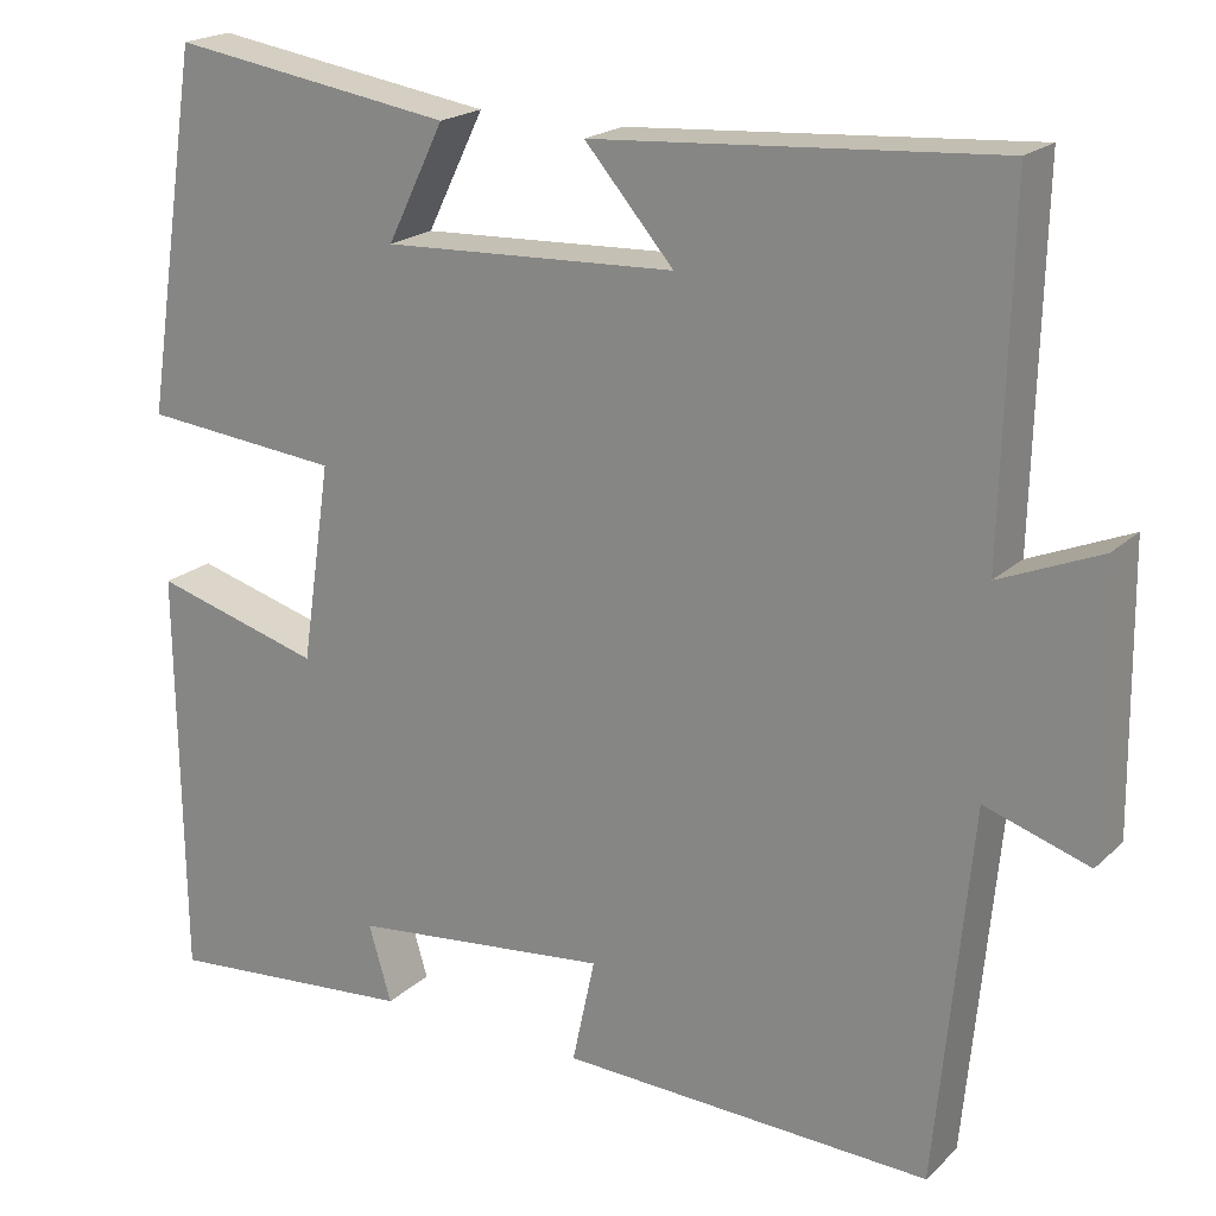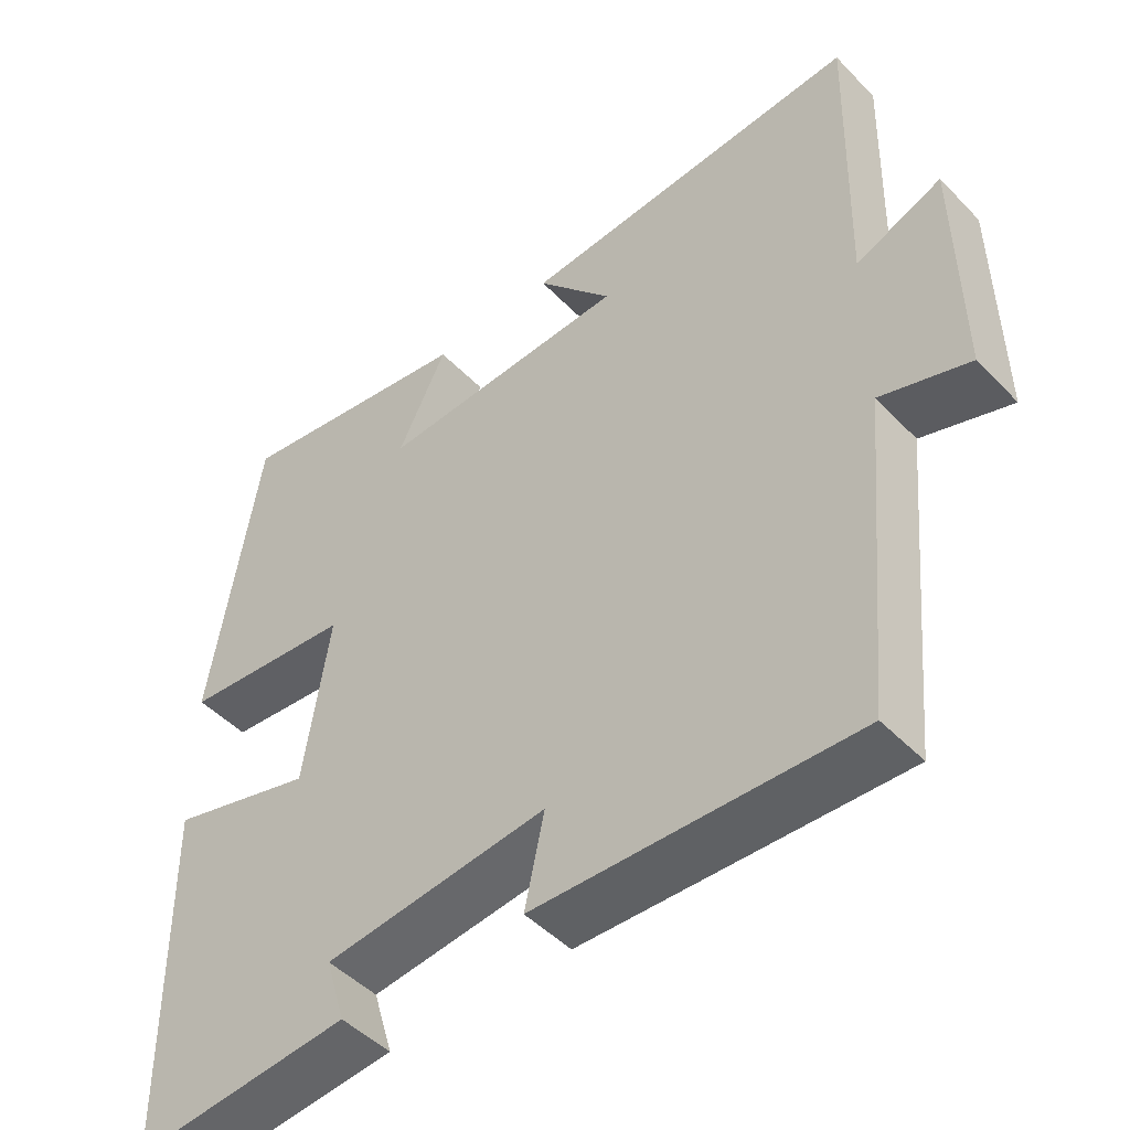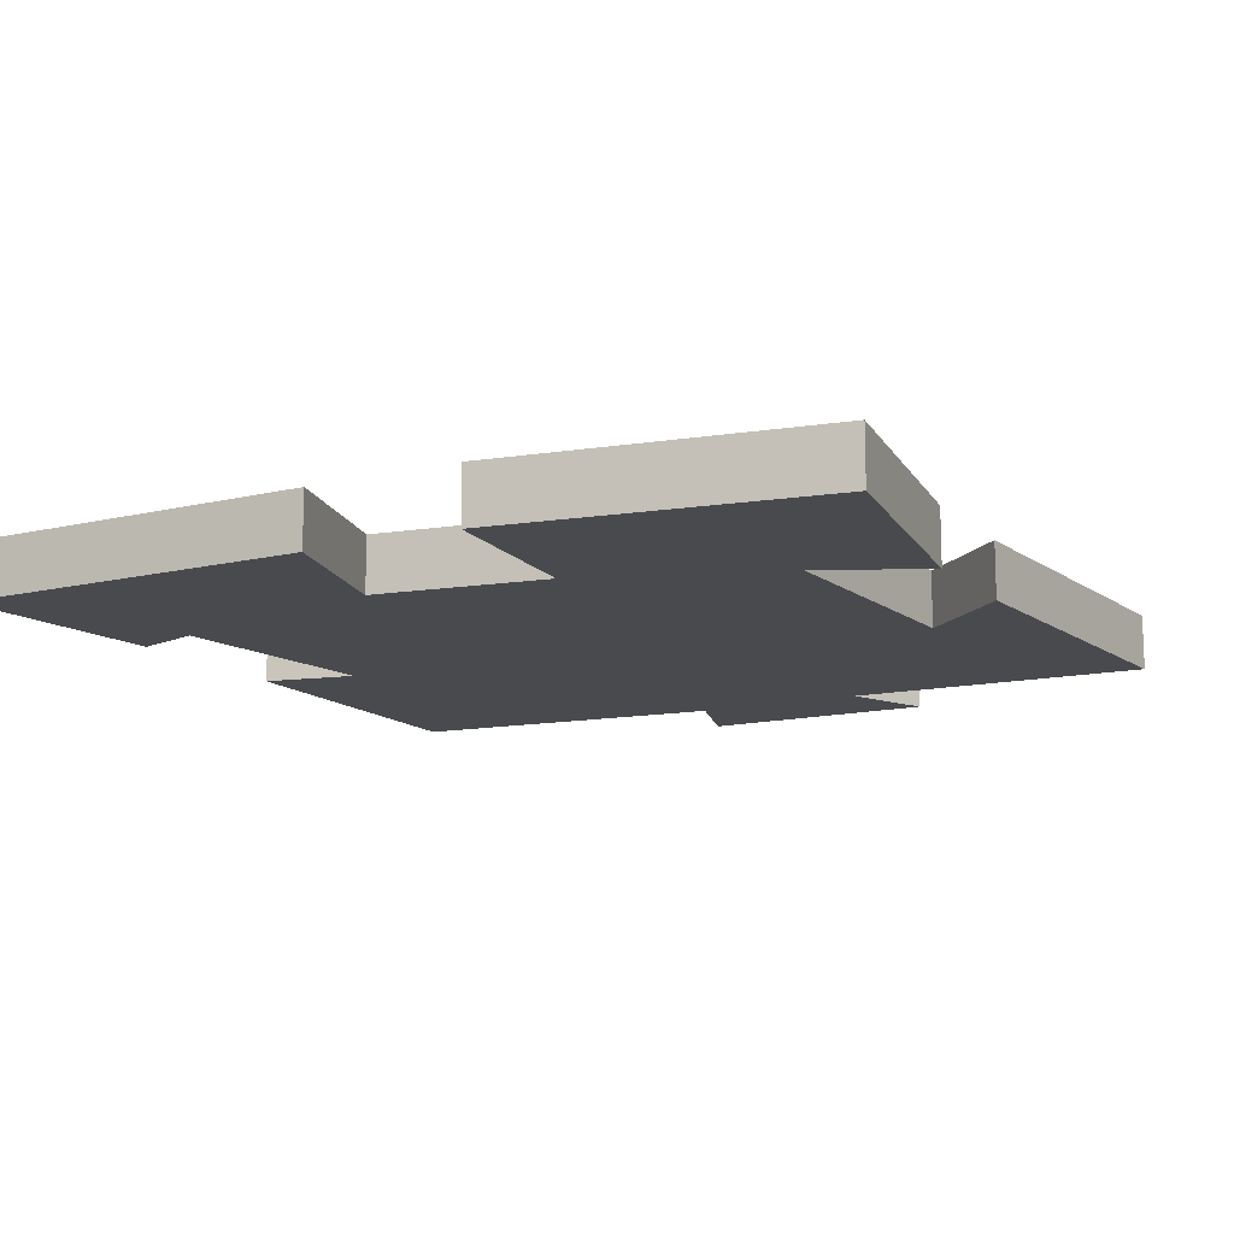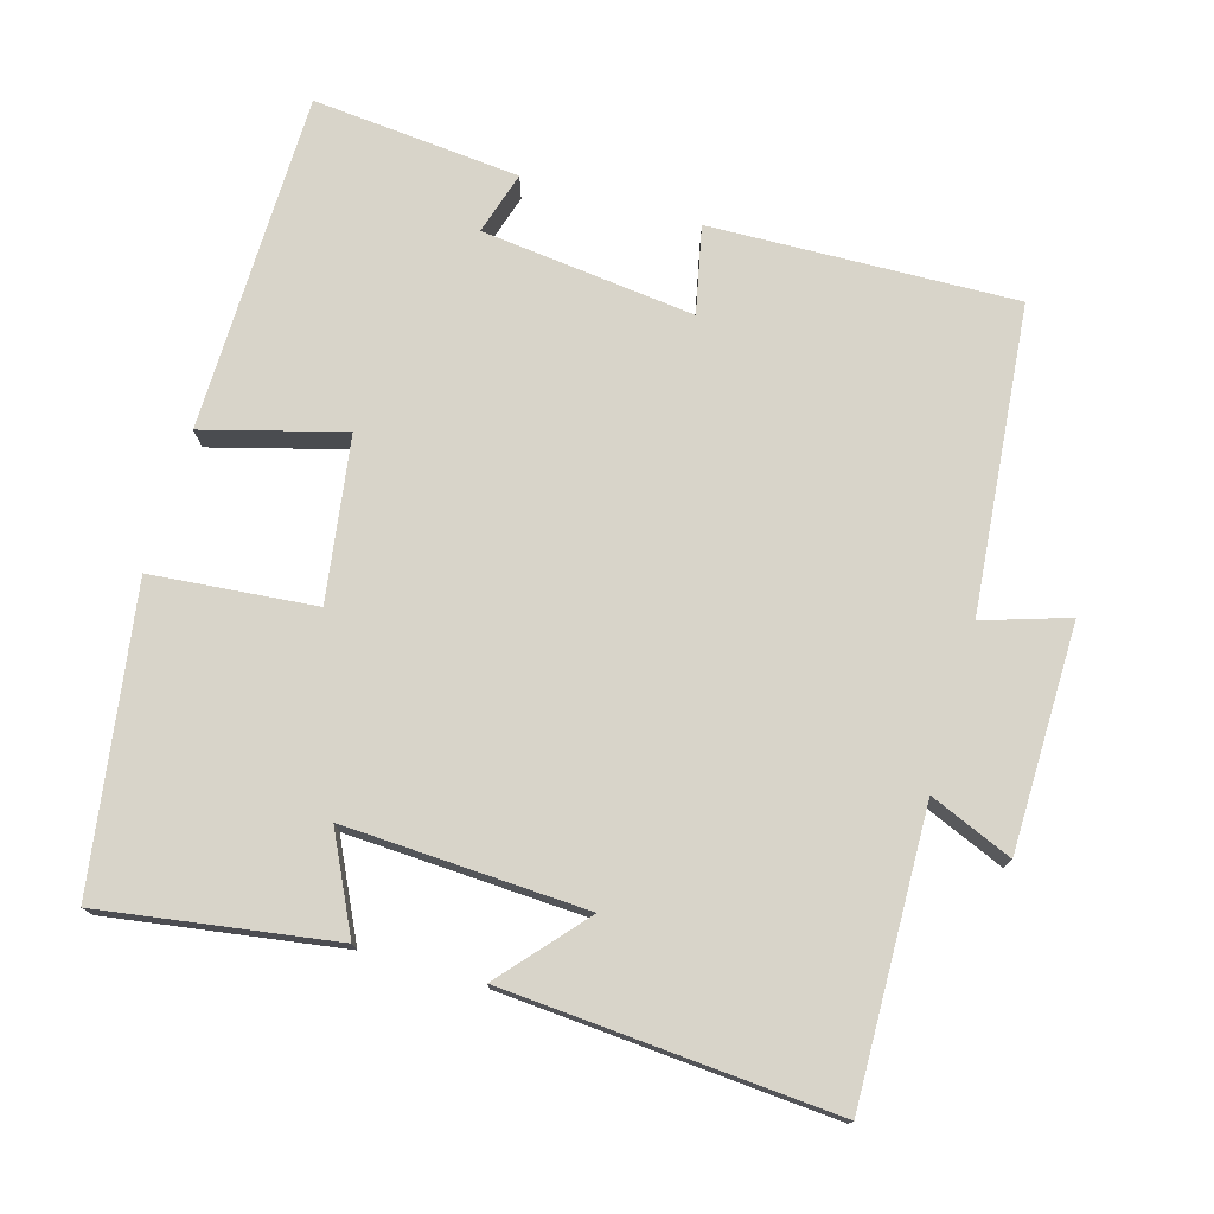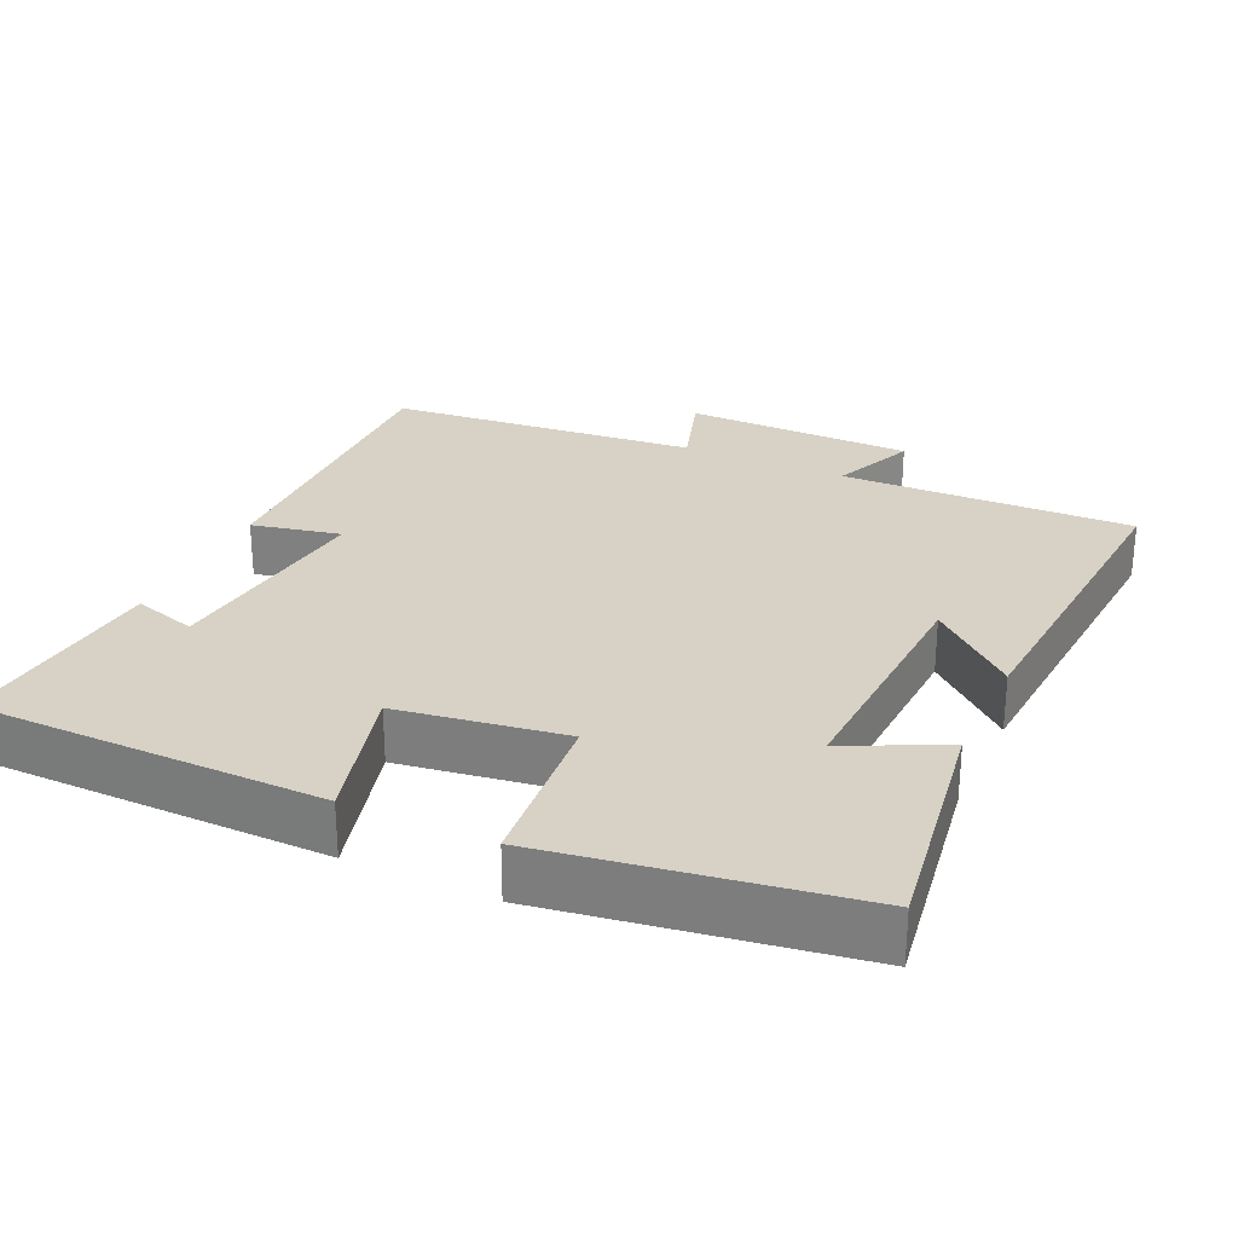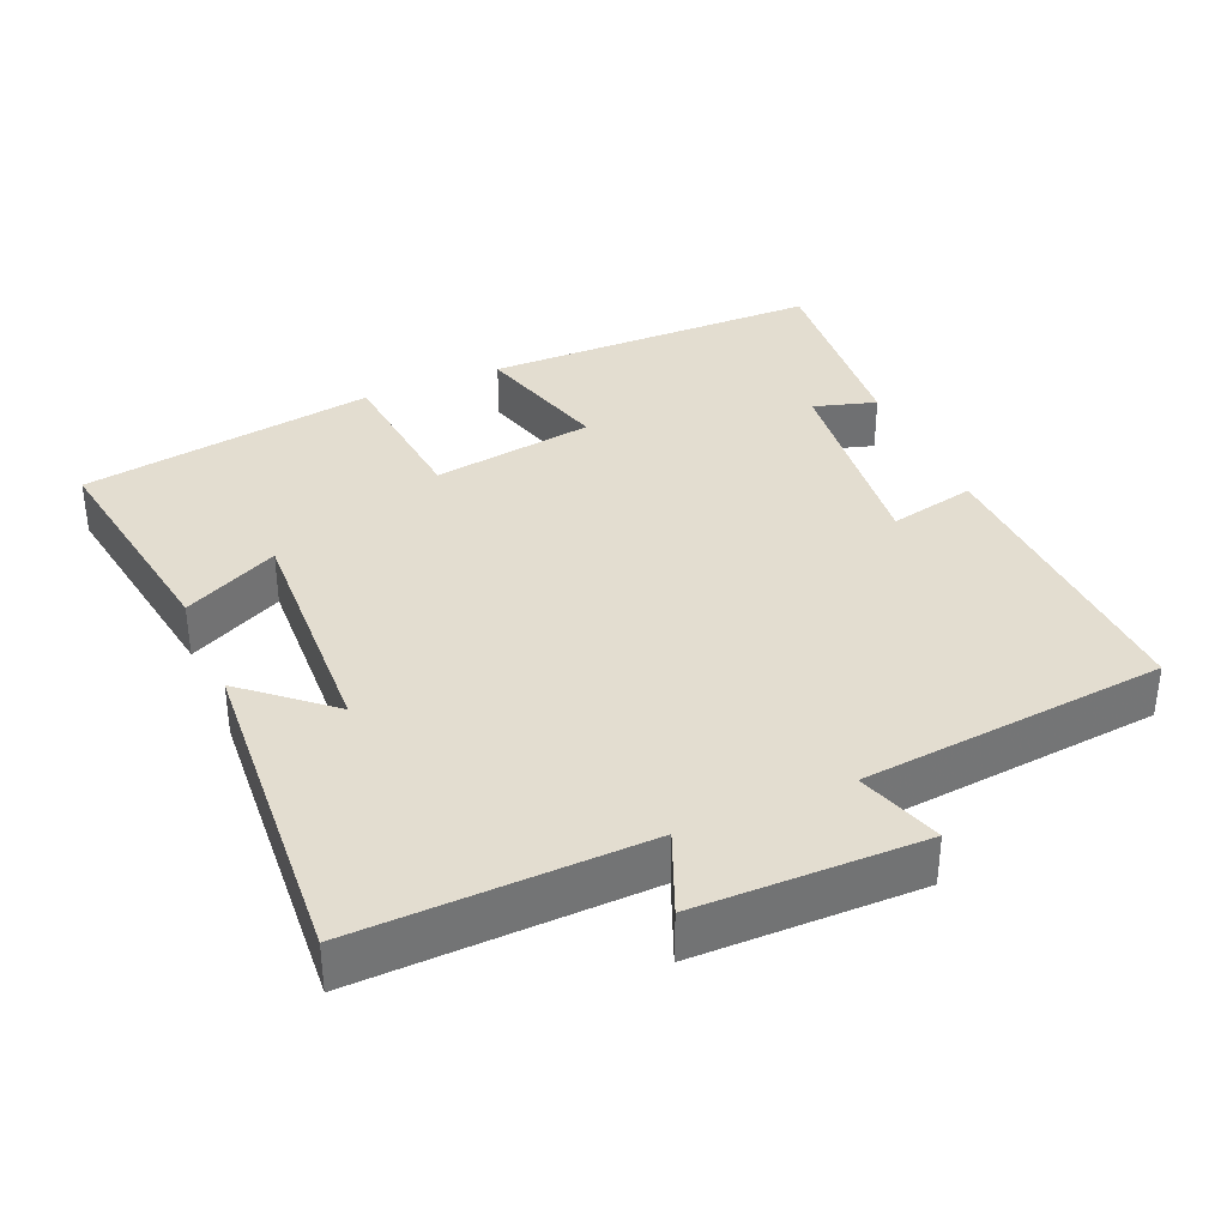
<metadata>
{"format":"obj","ext":"obj","renderer":"f3d","projection":"perspective","resolution":1024,"background":"white","views":[{"elev":20.3,"azim":32.2,"up":"+Z"},{"elev":-47.7,"azim":41.2,"up":"+Z"},{"elev":-12.8,"azim":-61.4,"up":"+Y"},{"elev":75.3,"azim":16.2,"up":"+Y"},{"elev":27.4,"azim":-65.2,"up":"+Y"},{"elev":35.6,"azim":66.4,"up":"+Y"}]}
</metadata>
<code>
v 0.51 0.07 0.533
v 0.5 0.07 0.136
v 0.614 0.07 0.184
v 0.618 0.07 -0.128
v 0.5 0.07 -0.09
v 0.46 0.07 -0.513
v 0.037 0.07 -0.5
v 0.063 0.07 -0.379
v -0.233 0.07 -0.413
v -0.207 0.07 -0.5
v -0.495 0.07 -0.527
v -0.5 0.07 -0.056
v -0.307 0.07 -0.109
v -0.273 0.07 0.117
v -0.5 0.07 0.138
v -0.436 0.07 0.549
v -0.114 0.07 0.5
v -0.179 0.07 0.368
v 0.155 0.07 0.384
v 0.054 0.07 0.5
v 0.51 0 0.533
v 0.5 0 0.136
v 0.614 0 0.184
v 0.618 0 -0.128
v 0.5 0 -0.09
v 0.46 0 -0.513
v 0.037 0 -0.5
v 0.063 0 -0.379
v -0.233 0 -0.413
v -0.207 0 -0.5
v -0.495 0 -0.527
v -0.5 0 -0.056
v -0.307 0 -0.109
v -0.273 0 0.117
v -0.5 0 0.138
v -0.436 0 0.549
v -0.114 0 0.5
v -0.179 0 0.368
v 0.155 0 0.384
v 0.054 0 0.5
f 19 20 1 2
f 18 19 2
f 15 16 17 18
f 14 15 18 2
f 13 14 2
f 11 12 13
f 11 13 2
f 9 10 11
f 9 11 2 3
f 8 9 3
f 5 6 7 8
f 5 8 3
f 3 4 5
f 22 21 40 39
f 22 39 38
f 38 37 36 35
f 22 38 35 34
f 22 34 33
f 33 32 31
f 22 33 31
f 31 30 29
f 23 22 31 29
f 23 29 28
f 28 27 26 25
f 23 28 25
f 25 24 23
f 1 21 22 2
f 2 22 23 3
f 3 23 24 4
f 4 24 25 5
f 5 25 26 6
f 6 26 27 7
f 7 27 28 8
f 8 28 29 9
f 9 29 30 10
f 10 30 31 11
f 11 31 32 12
f 12 32 33 13
f 13 33 34 14
f 14 34 35 15
f 15 35 36 16
f 16 36 37 17
f 17 37 38 18
f 18 38 39 19
f 19 39 40 20
f 20 40 21 1

</code>
